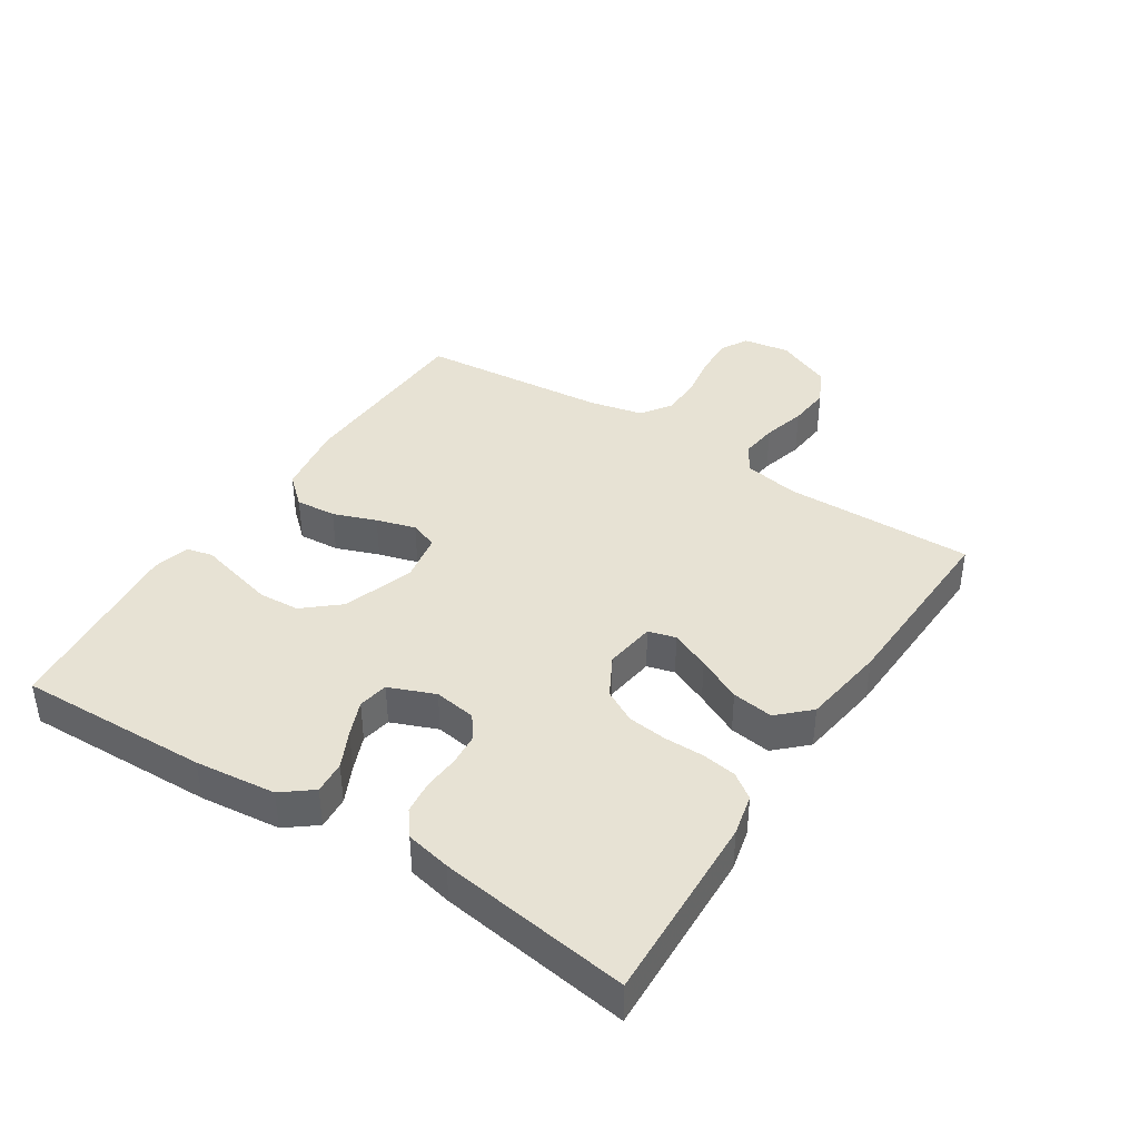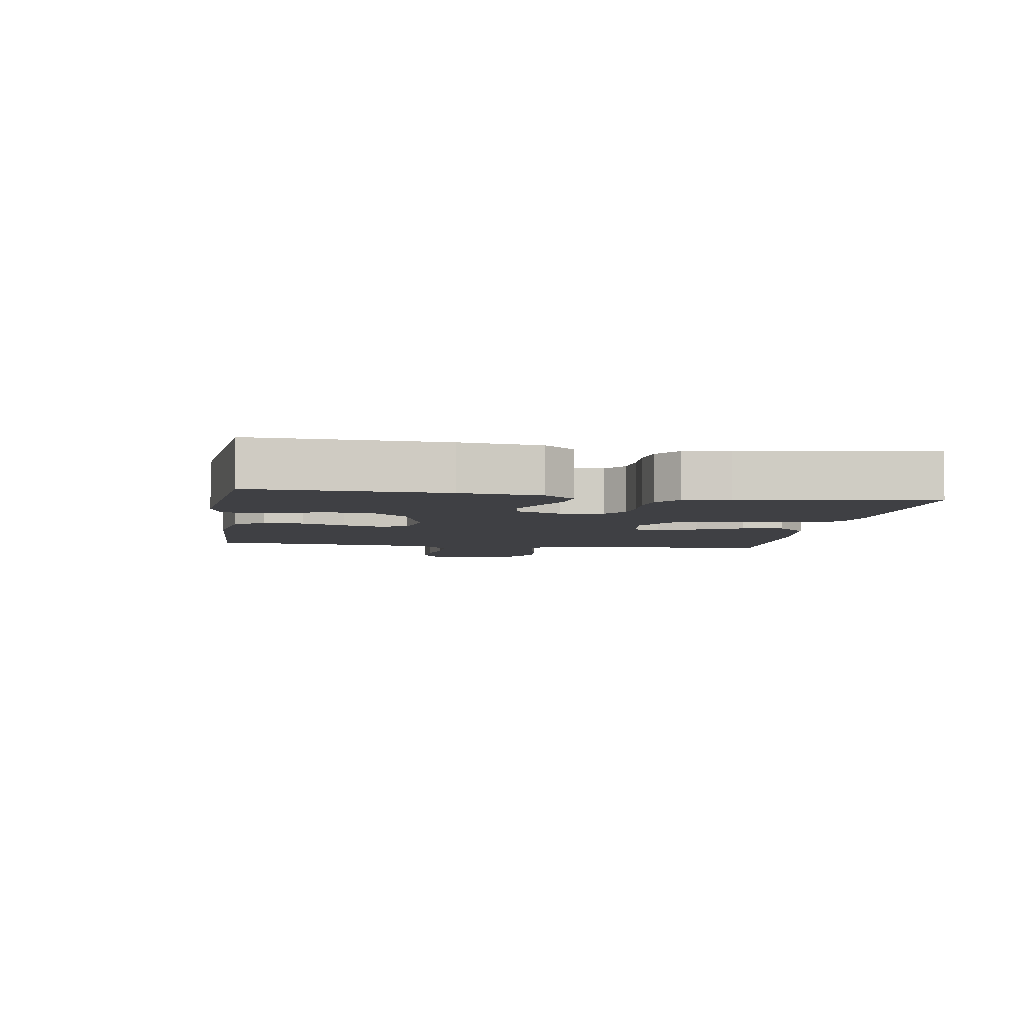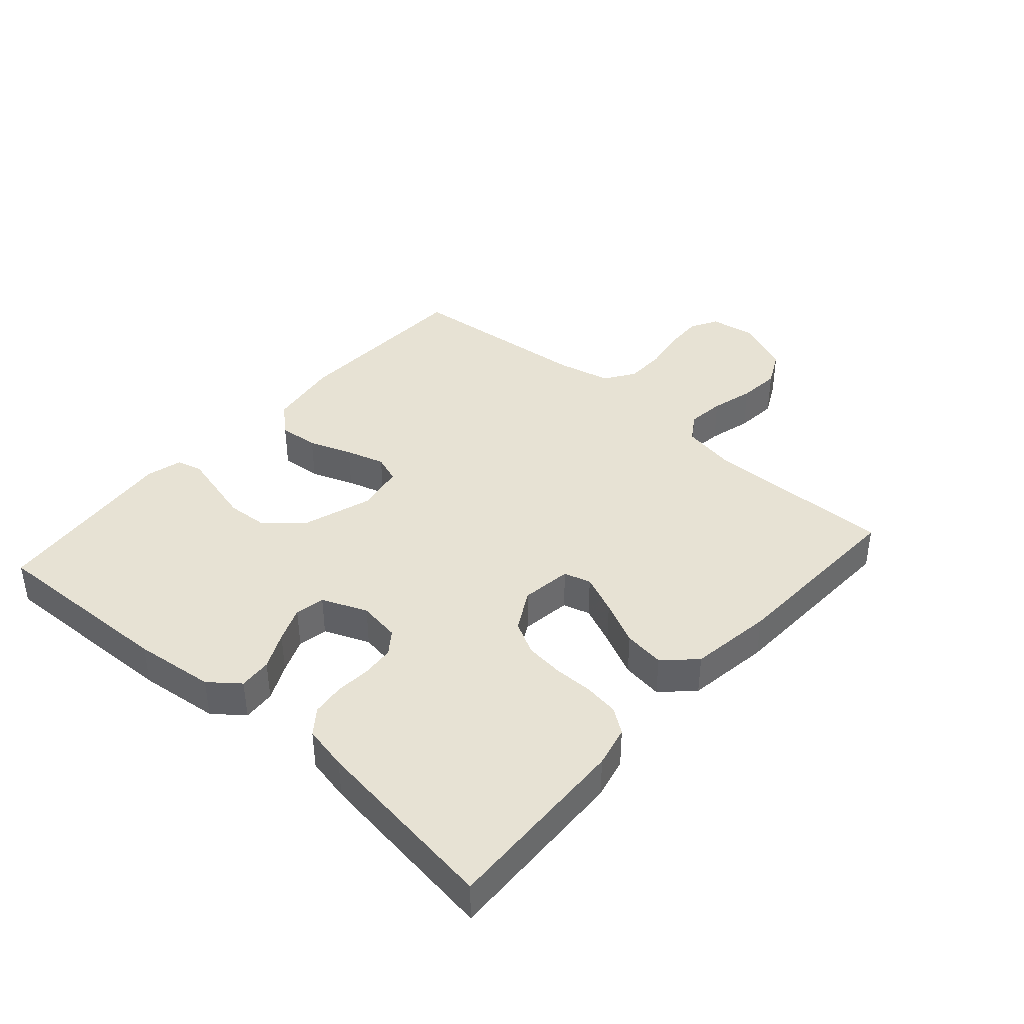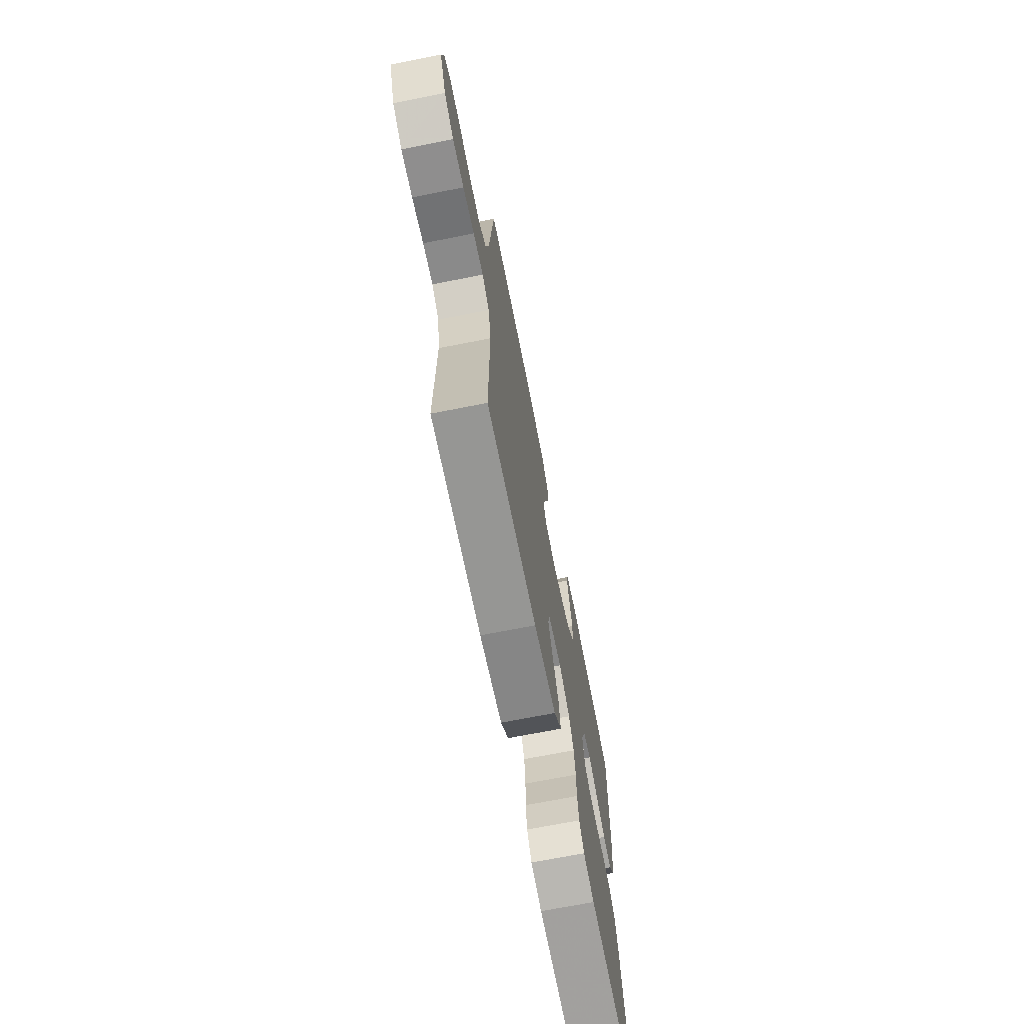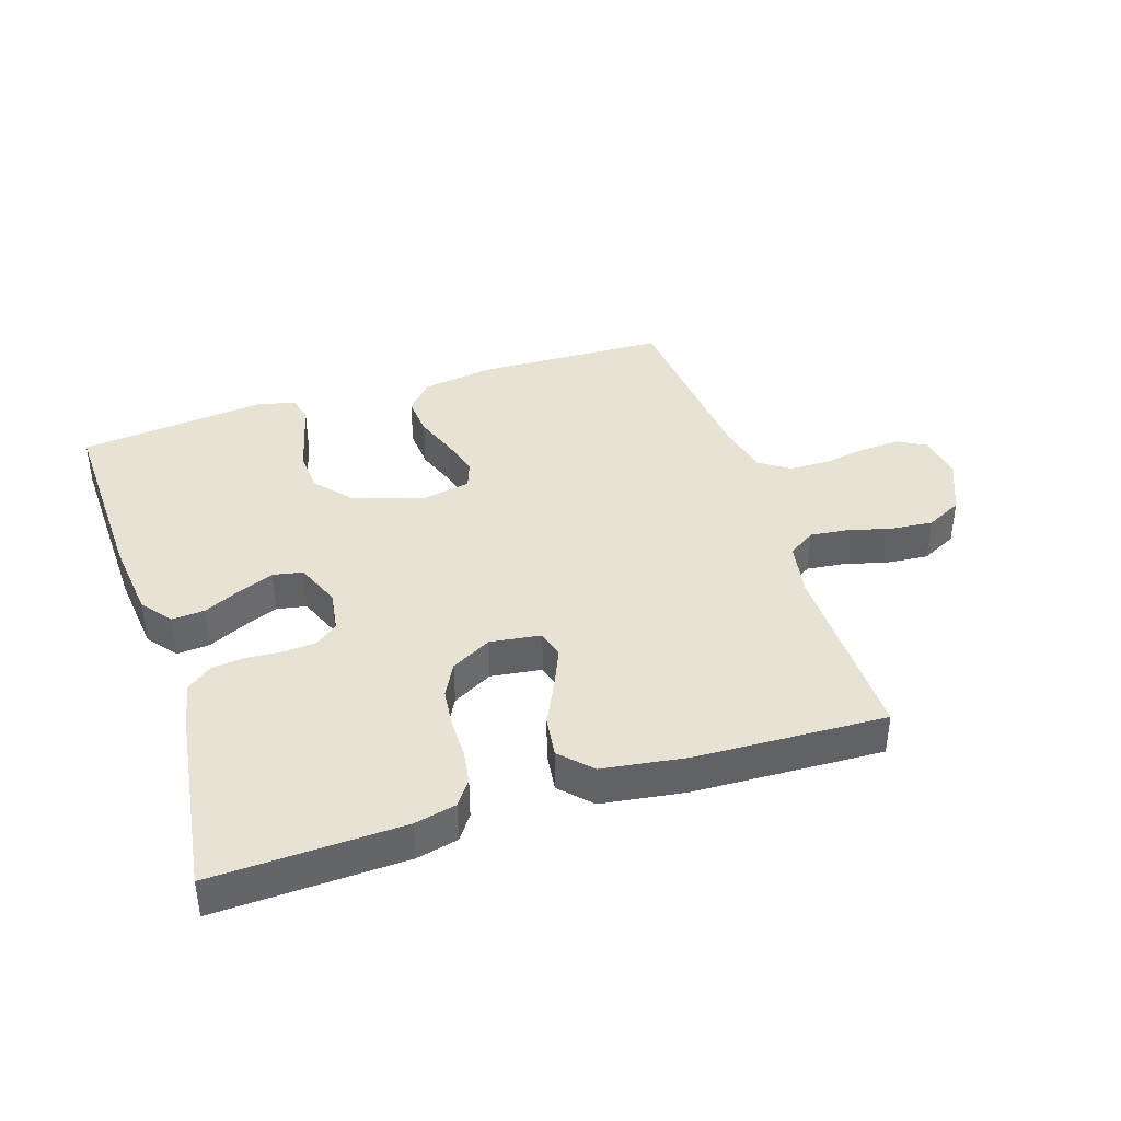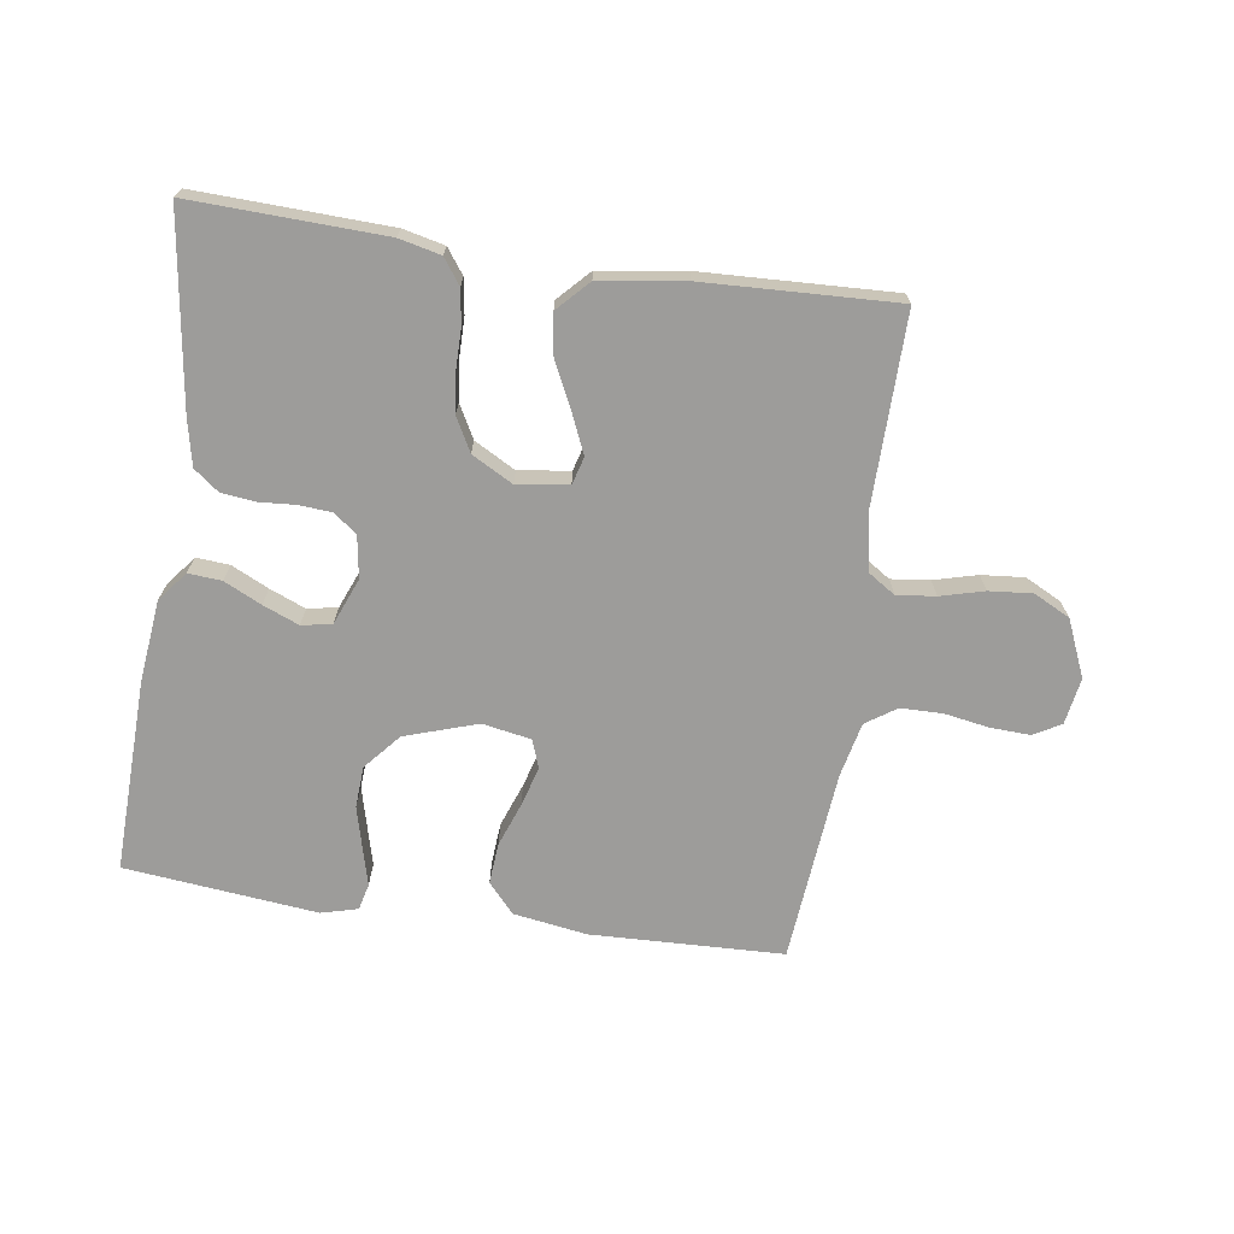
<metadata>
{"format":"obj","ext":"obj","renderer":"f3d","projection":"perspective","resolution":1024,"background":"white","views":[{"elev":39.9,"azim":122.9,"up":"+Y"},{"elev":-5.1,"azim":80.9,"up":"+Y"},{"elev":39.9,"azim":131.4,"up":"+Y"},{"elev":-69.9,"azim":-78.8,"up":"+Z"},{"elev":39.9,"azim":162.0,"up":"+Y"},{"elev":-70.0,"azim":171.7,"up":"+Y"}]}
</metadata>
<code>
v -0.5 0.07 0.5
v -0.2 0.07 0.51
v -0.085 0.07 0.492
v -0.044 0.07 0.446
v -0.049 0.07 0.382
v -0.074 0.07 0.314
v -0.092 0.07 0.252
v -0.076 0.07 0.208
v 0 0.07 0.194
v 0.113 0.07 0.231
v 0.161 0.07 0.287
v 0.165 0.07 0.352
v 0.148 0.07 0.418
v 0.133 0.07 0.476
v 0.143 0.07 0.517
v 0.2 0.07 0.532
v 0.5 0.07 0.5
v 0.491 0.07 0.2
v 0.477 0.07 0.073
v 0.44 0.07 0.026
v 0.388 0.07 0.03
v 0.33 0.07 0.058
v 0.274 0.07 0.081
v 0.227 0.07 0.072
v 0.198 0.07 0
v 0.208 0.07 -0.066
v 0.244 0.07 -0.093
v 0.295 0.07 -0.097
v 0.352 0.07 -0.093
v 0.404 0.07 -0.099
v 0.443 0.07 -0.129
v 0.458 0.07 -0.2
v 0.5 0.07 -0.5
v 0.2 0.07 -0.489
v 0.135 0.07 -0.474
v 0.107 0.07 -0.435
v 0.099 0.07 -0.381
v 0.099 0.07 -0.318
v 0.092 0.07 -0.257
v 0.064 0.07 -0.205
v 0 0.07 -0.17
v -0.08 0.07 -0.181
v -0.092 0.07 -0.224
v -0.065 0.07 -0.286
v -0.031 0.07 -0.356
v -0.022 0.07 -0.421
v -0.068 0.07 -0.469
v -0.2 0.07 -0.488
v -0.5 0.07 -0.5
v -0.496 0.07 -0.2
v -0.512 0.07 -0.114
v -0.555 0.07 -0.086
v -0.615 0.07 -0.093
v -0.683 0.07 -0.111
v -0.75 0.07 -0.117
v -0.807 0.07 -0.088
v -0.845 0.07 0
v -0.833 0.07 0.073
v -0.79 0.07 0.097
v -0.728 0.07 0.094
v -0.658 0.07 0.082
v -0.593 0.07 0.083
v -0.546 0.07 0.115
v -0.527 0.07 0.2
v -0.5 0 0.5
v -0.2 0 0.51
v -0.085 0 0.492
v -0.044 0 0.446
v -0.049 0 0.382
v -0.074 0 0.314
v -0.092 0 0.252
v -0.076 0 0.208
v 0 0 0.194
v 0.113 0 0.231
v 0.161 0 0.287
v 0.165 0 0.352
v 0.148 0 0.418
v 0.133 0 0.476
v 0.143 0 0.517
v 0.2 0 0.532
v 0.5 0 0.5
v 0.491 0 0.2
v 0.477 0 0.073
v 0.44 0 0.026
v 0.388 0 0.03
v 0.33 0 0.058
v 0.274 0 0.081
v 0.227 0 0.072
v 0.198 0 0
v 0.208 0 -0.066
v 0.244 0 -0.093
v 0.295 0 -0.097
v 0.352 0 -0.093
v 0.404 0 -0.099
v 0.443 0 -0.129
v 0.458 0 -0.2
v 0.5 0 -0.5
v 0.2 0 -0.489
v 0.135 0 -0.474
v 0.107 0 -0.435
v 0.099 0 -0.381
v 0.099 0 -0.318
v 0.092 0 -0.257
v 0.064 0 -0.205
v 0 0 -0.17
v -0.08 0 -0.181
v -0.092 0 -0.224
v -0.065 0 -0.286
v -0.031 0 -0.356
v -0.022 0 -0.421
v -0.068 0 -0.469
v -0.2 0 -0.488
v -0.5 0 -0.5
v -0.496 0 -0.2
v -0.512 0 -0.114
v -0.555 0 -0.086
v -0.615 0 -0.093
v -0.683 0 -0.111
v -0.75 0 -0.117
v -0.807 0 -0.088
v -0.845 0 0
v -0.833 0 0.073
v -0.79 0 0.097
v -0.728 0 0.094
v -0.658 0 0.082
v -0.593 0 0.083
v -0.546 0 0.115
v -0.527 0 0.2
f 58 59 60 61
f 58 61 62
f 57 58 62
f 56 57 62
f 53 54 55 56
f 52 53 56 62
f 51 52 62 63
f 47 48 49 50
f 44 45 46 47
f 43 44 47 50
f 42 43 50 51
f 35 36 37 38
f 35 38 39
f 34 35 39
f 33 34 39
f 32 33 39 40
f 28 29 30 31
f 27 28 31 32
f 19 20 21 22
f 19 22 23
f 18 19 23
f 17 18 23 24
f 13 14 15 16
f 12 13 16 17
f 11 12 17 24
f 3 4 5 6
f 3 6 7
f 64 1 2 3
f 64 3 7
f 63 64 7 8
f 41 42 51 63
f 41 63 8 9
f 27 32 40 41
f 26 27 41
f 25 26 41 9
f 10 11 24 25
f 9 10 25
f 125 124 123 122
f 126 125 122
f 126 122 121
f 126 121 120
f 120 119 118 117
f 126 120 117 116
f 127 126 116 115
f 114 113 112 111
f 111 110 109 108
f 114 111 108 107
f 115 114 107 106
f 102 101 100 99
f 103 102 99
f 103 99 98
f 103 98 97
f 104 103 97 96
f 95 94 93 92
f 96 95 92 91
f 86 85 84 83
f 87 86 83
f 87 83 82
f 88 87 82 81
f 80 79 78 77
f 81 80 77 76
f 88 81 76 75
f 70 69 68 67
f 71 70 67
f 67 66 65 128
f 71 67 128
f 72 71 128 127
f 127 115 106 105
f 73 72 127 105
f 105 104 96 91
f 105 91 90
f 73 105 90 89
f 89 88 75 74
f 89 74 73
f 1 65 66 2
f 2 66 67 3
f 3 67 68 4
f 4 68 69 5
f 5 69 70 6
f 6 70 71 7
f 7 71 72 8
f 8 72 73 9
f 9 73 74 10
f 10 74 75 11
f 11 75 76 12
f 12 76 77 13
f 13 77 78 14
f 14 78 79 15
f 15 79 80 16
f 16 80 81 17
f 17 81 82 18
f 18 82 83 19
f 19 83 84 20
f 20 84 85 21
f 21 85 86 22
f 22 86 87 23
f 23 87 88 24
f 24 88 89 25
f 25 89 90 26
f 26 90 91 27
f 27 91 92 28
f 28 92 93 29
f 29 93 94 30
f 30 94 95 31
f 31 95 96 32
f 32 96 97 33
f 33 97 98 34
f 34 98 99 35
f 35 99 100 36
f 36 100 101 37
f 37 101 102 38
f 38 102 103 39
f 39 103 104 40
f 40 104 105 41
f 41 105 106 42
f 42 106 107 43
f 43 107 108 44
f 44 108 109 45
f 45 109 110 46
f 46 110 111 47
f 47 111 112 48
f 48 112 113 49
f 49 113 114 50
f 50 114 115 51
f 51 115 116 52
f 52 116 117 53
f 53 117 118 54
f 54 118 119 55
f 55 119 120 56
f 56 120 121 57
f 57 121 122 58
f 58 122 123 59
f 59 123 124 60
f 60 124 125 61
f 61 125 126 62
f 62 126 127 63
f 63 127 128 64
f 64 128 65 1

</code>
